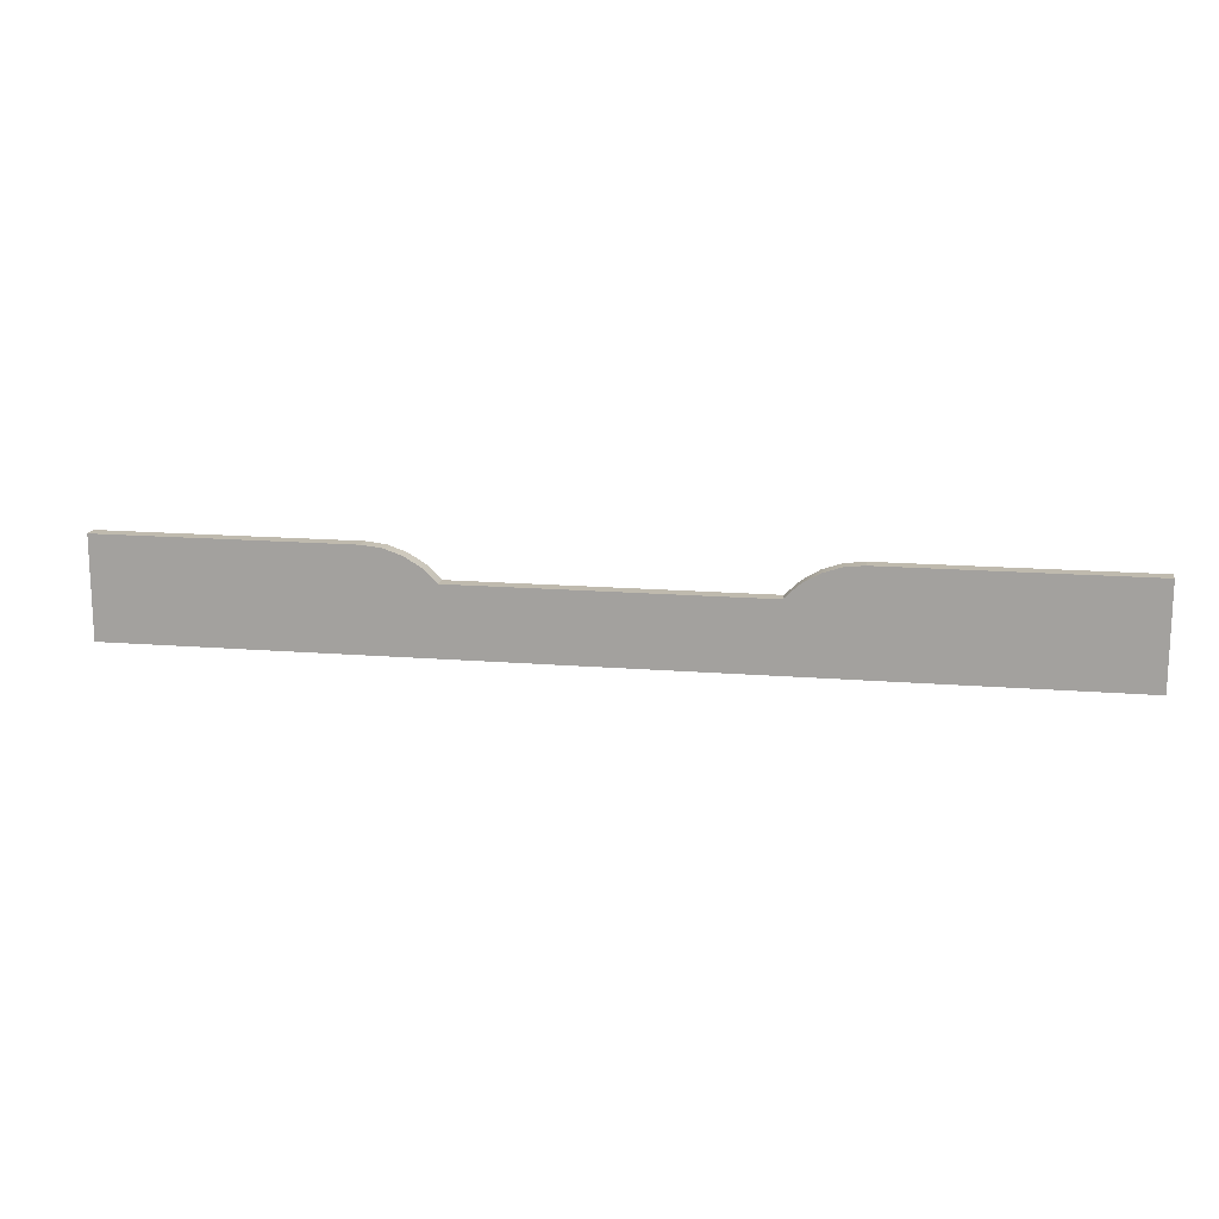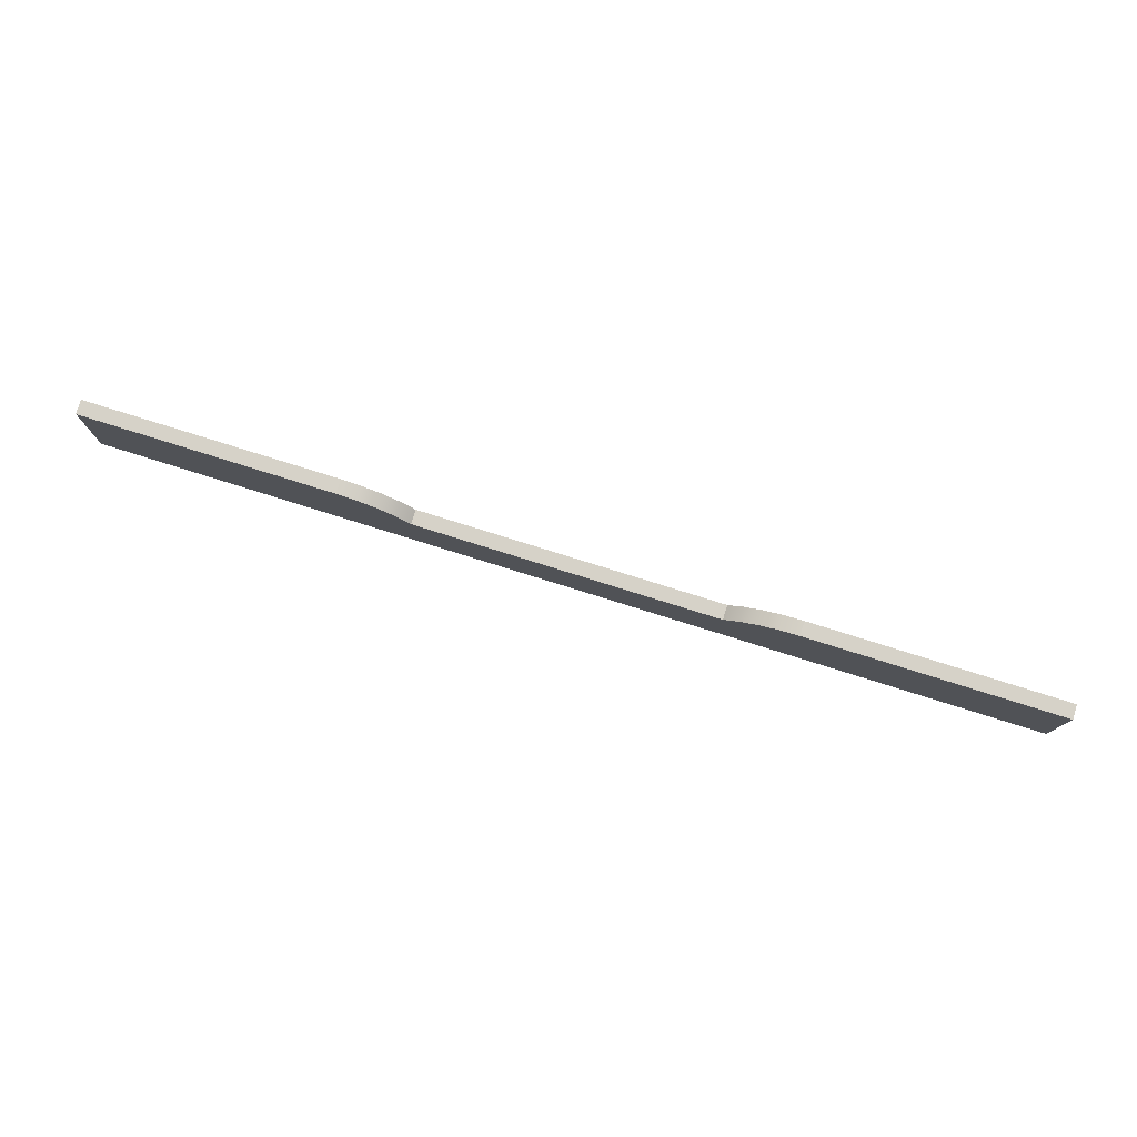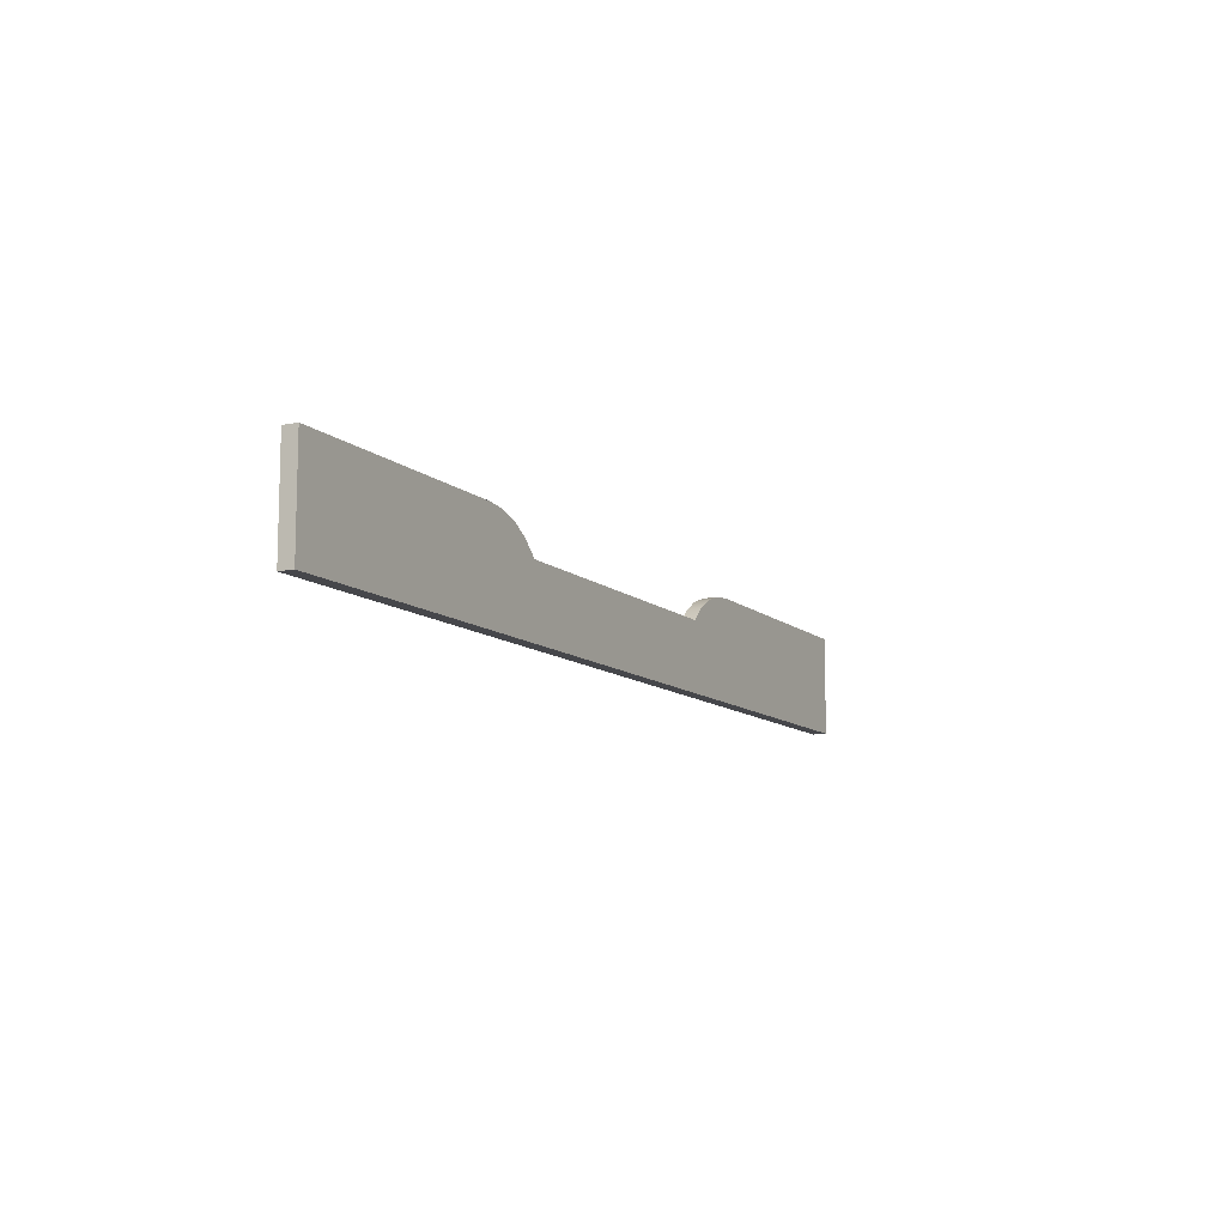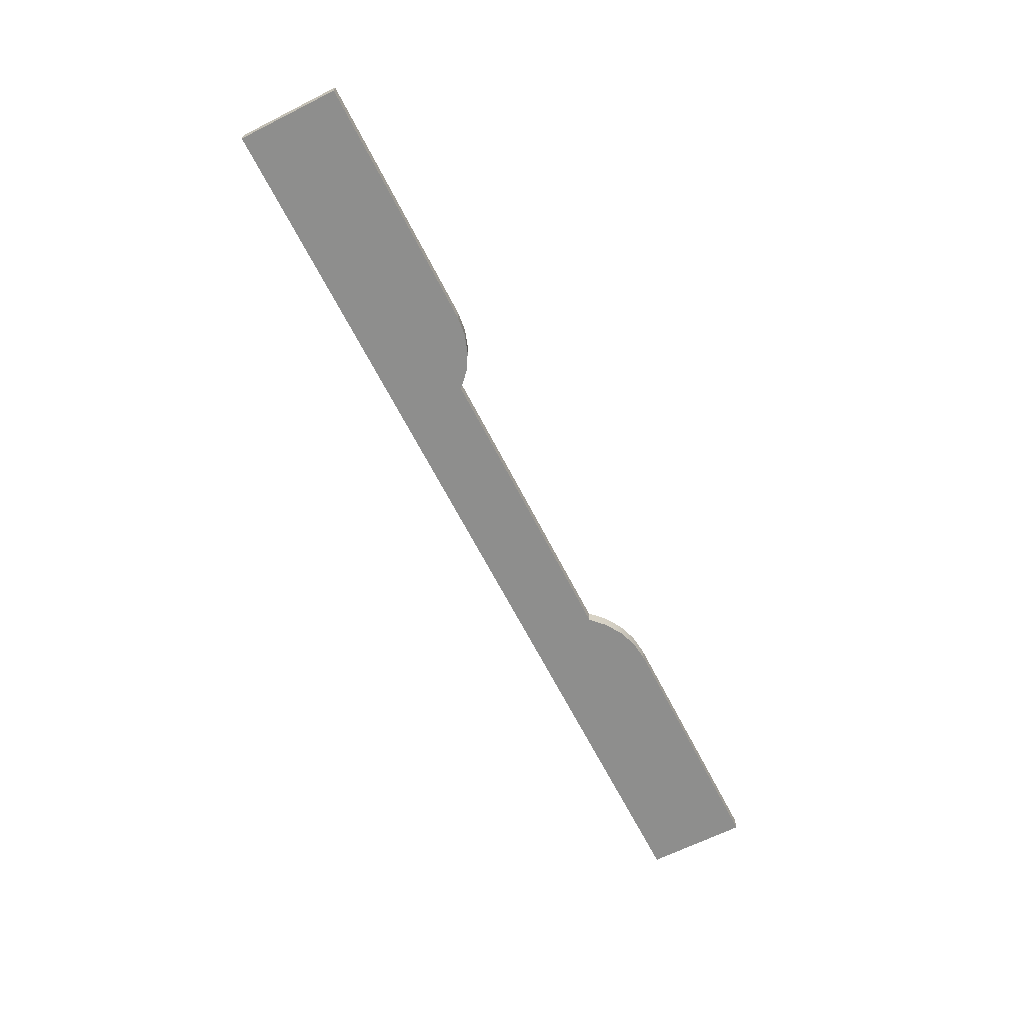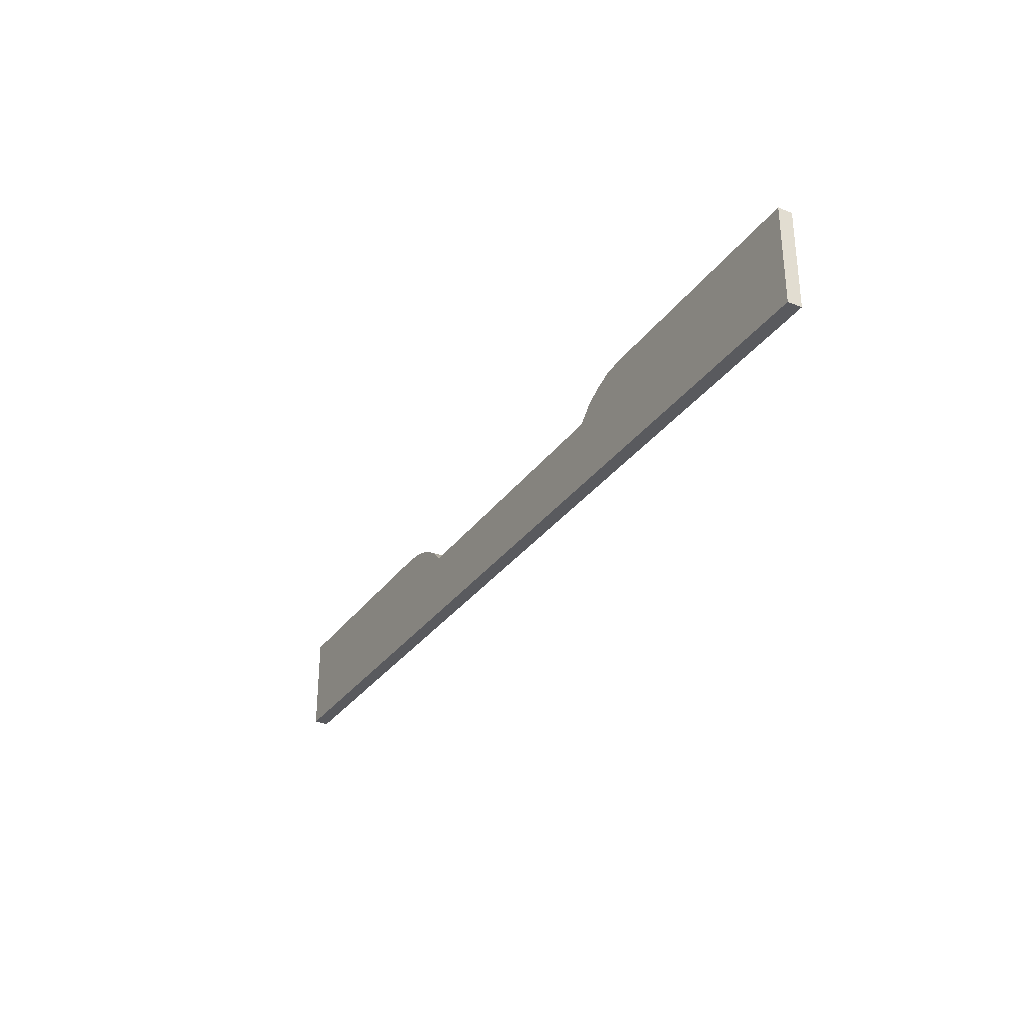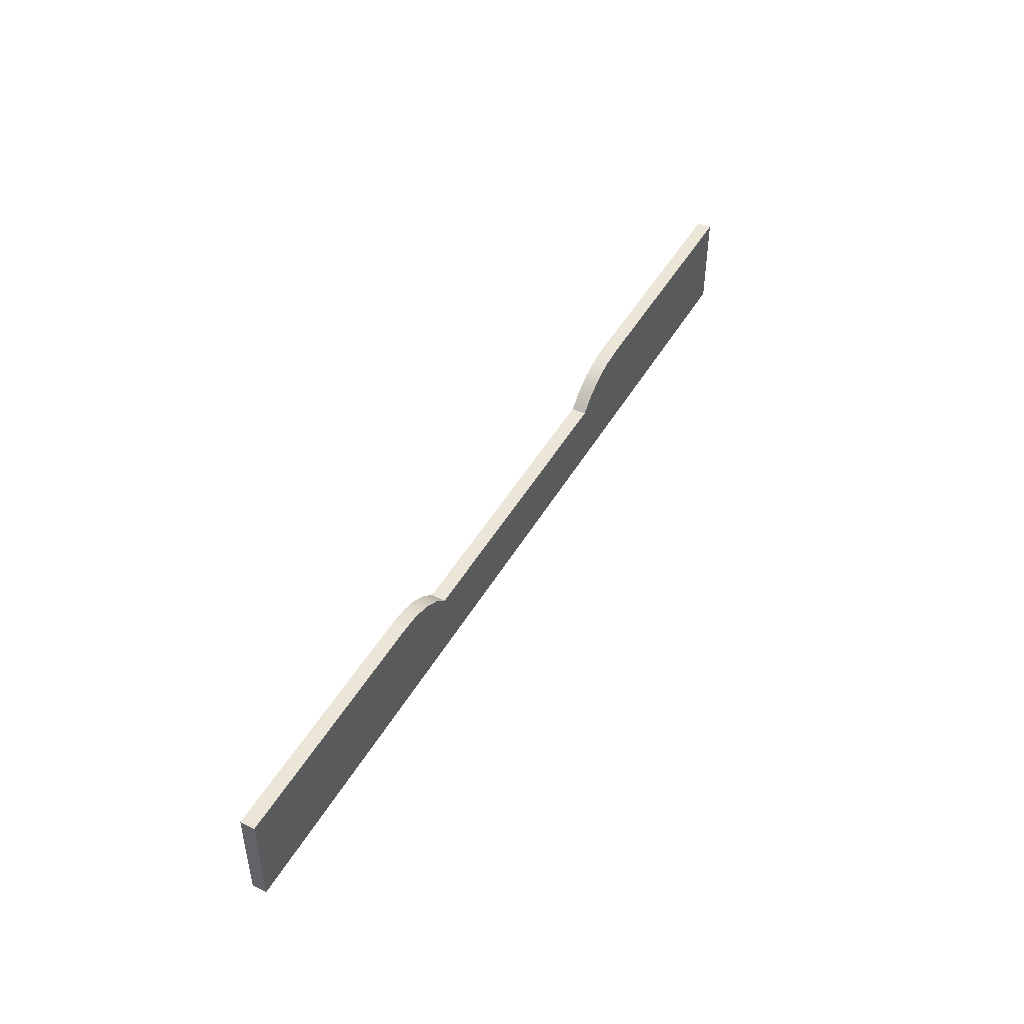
<metadata>
{"format":"obj","ext":"obj","renderer":"f3d","projection":"perspective","resolution":1024,"background":"white","views":[{"elev":15.5,"azim":-170.3,"up":"+Z"},{"elev":78.0,"azim":17.4,"up":"+Z"},{"elev":-10.7,"azim":117.4,"up":"+Z"},{"elev":-64.8,"azim":-63.1,"up":"+Y"},{"elev":-31.2,"azim":-119.4,"up":"+Z"},{"elev":46.6,"azim":-61.5,"up":"+Z"}]}
</metadata>
<code>
o normalized.005_normalized.019
v -0.7201 0.2251 -0.3301
v -0.2292 0.2251 -0.2259
v 0.7201 0.2251 -0.3301
v 0.2292 0.2251 -0.2259
v 0.7201 0.2251 -0.1764
v 0.7201 0.2032 -0.1764
v 0.7201 0.2032 -0.3301
v 0.2292 0.2032 -0.2259
v -0.7201 0.2032 -0.3301
v -0.7201 0.2251 -0.1764
v -0.2292 0.2032 -0.2259
v -0.7201 0.2032 -0.1764
v -0.3353 0.2032 -0.1764
v -0.3353 0.2251 -0.1764
v -0.3053 0.2032 -0.1797
v -0.2768 0.2251 -0.1894
v -0.251 0.2251 -0.205
v -0.3053 0.2251 -0.1797
v -0.2768 0.2032 -0.1894
v -0.251 0.2032 -0.205
v 0.251 0.2032 -0.205
v 0.3353 0.2032 -0.1764
v 0.2768 0.2032 -0.1894
v 0.3053 0.2251 -0.1797
v 0.3353 0.2251 -0.1764
v 0.3053 0.2032 -0.1797
v 0.2768 0.2251 -0.1894
v 0.251 0.2251 -0.205
f 1 2 3
f 3 4 5
f 6 3 5
f 7 1 3
f 7 8 9
f 9 10 1
f 9 11 12
f 11 13 12
f 12 14 10
f 14 2 10
f 15 14 13
f 2 16 17
f 18 19 16
f 20 16 19
f 17 11 2
f 19 13 20
f 11 4 2
f 21 4 8
f 22 8 6
f 8 23 21
f 24 22 25
f 26 27 23
f 28 23 27
f 27 25 28
f 4 25 5
f 22 5 25
f 1 10 2
f 3 2 4
f 6 7 3
f 7 9 1
f 7 6 8
f 9 12 10
f 9 8 11
f 11 20 13
f 12 13 14
f 14 18 2
f 15 18 14
f 2 18 16
f 18 15 19
f 20 17 16
f 17 20 11
f 19 15 13
f 11 8 4
f 21 28 4
f 22 26 8
f 8 26 23
f 24 26 22
f 26 24 27
f 28 21 23
f 27 24 25
f 4 28 25
f 22 6 5

</code>
